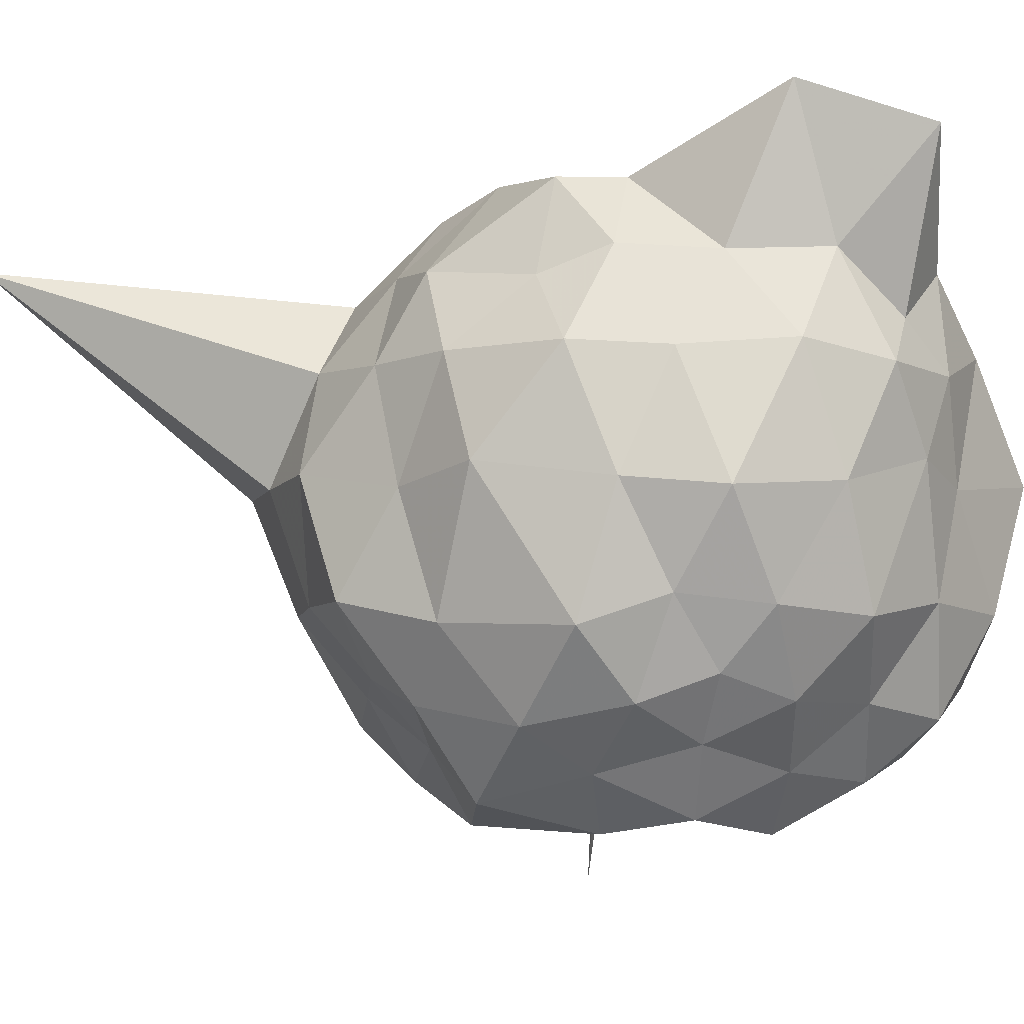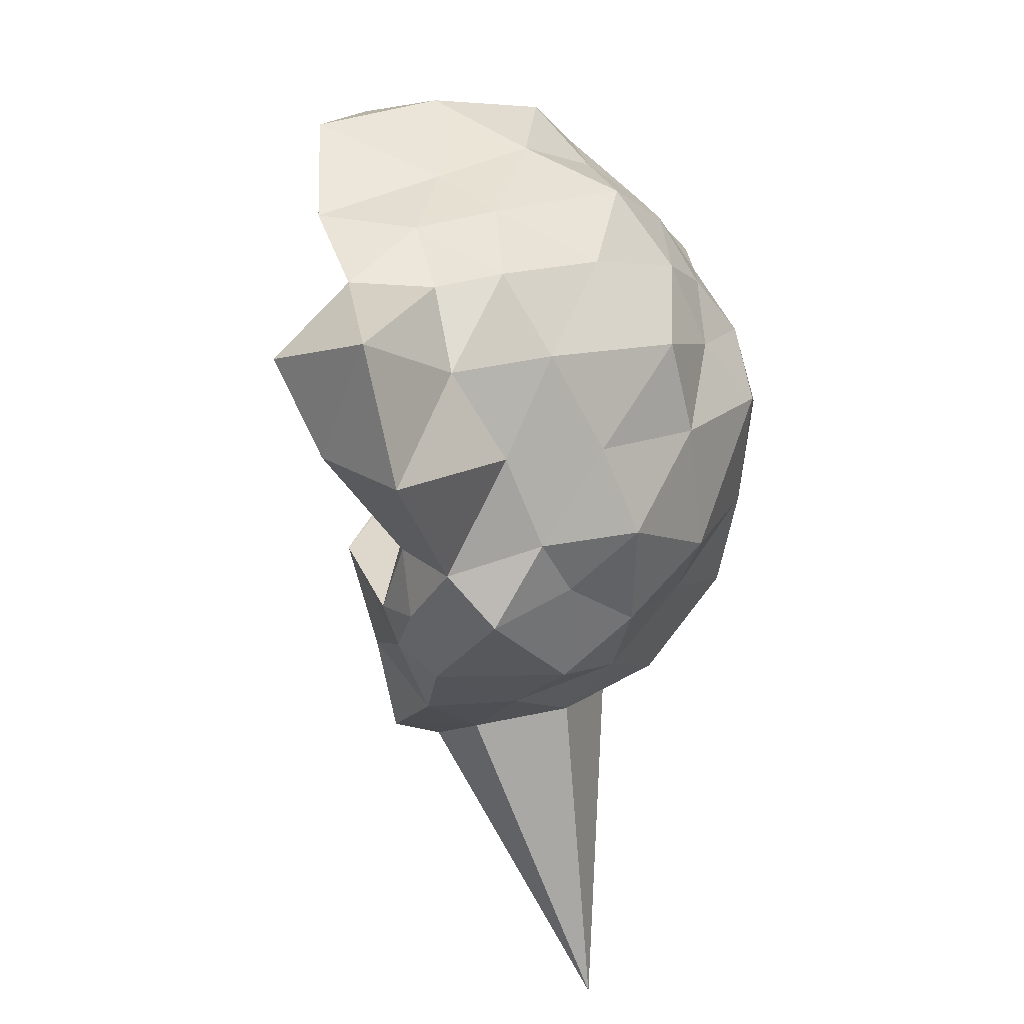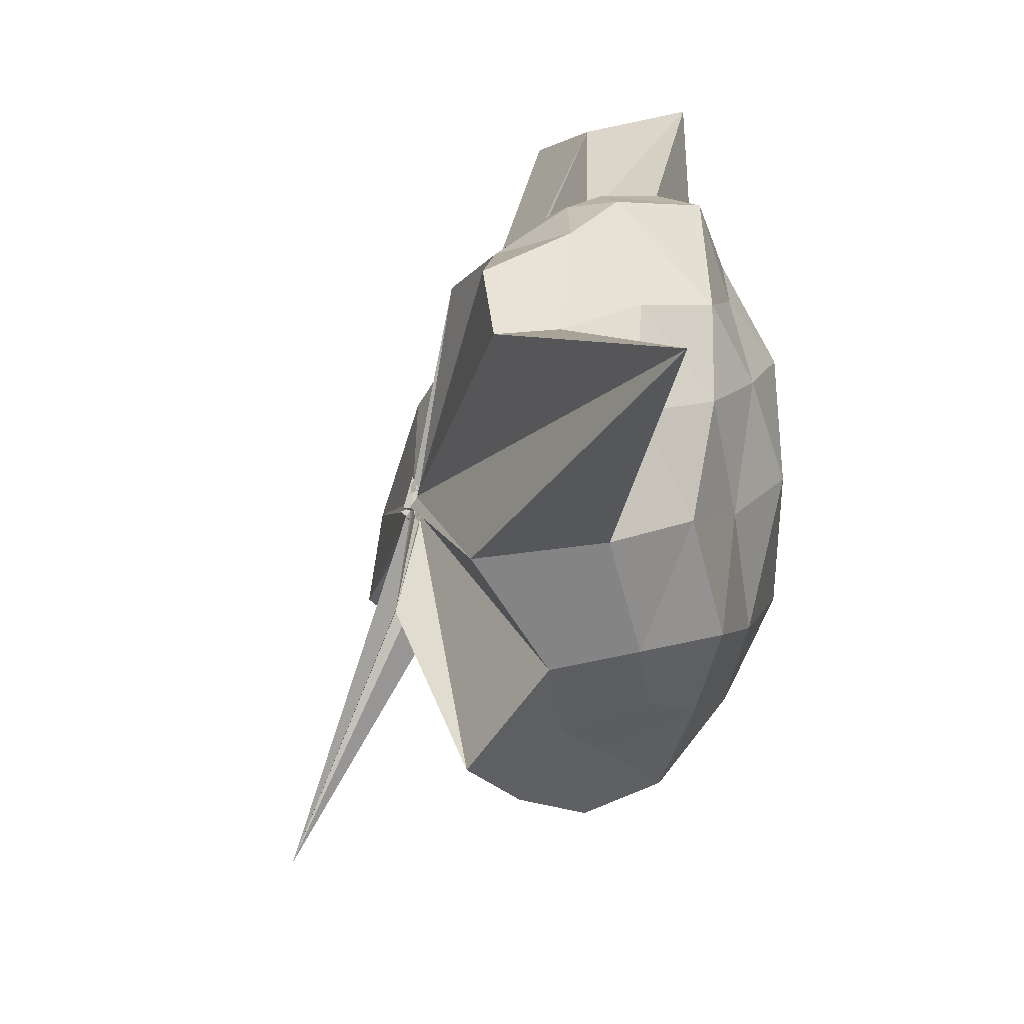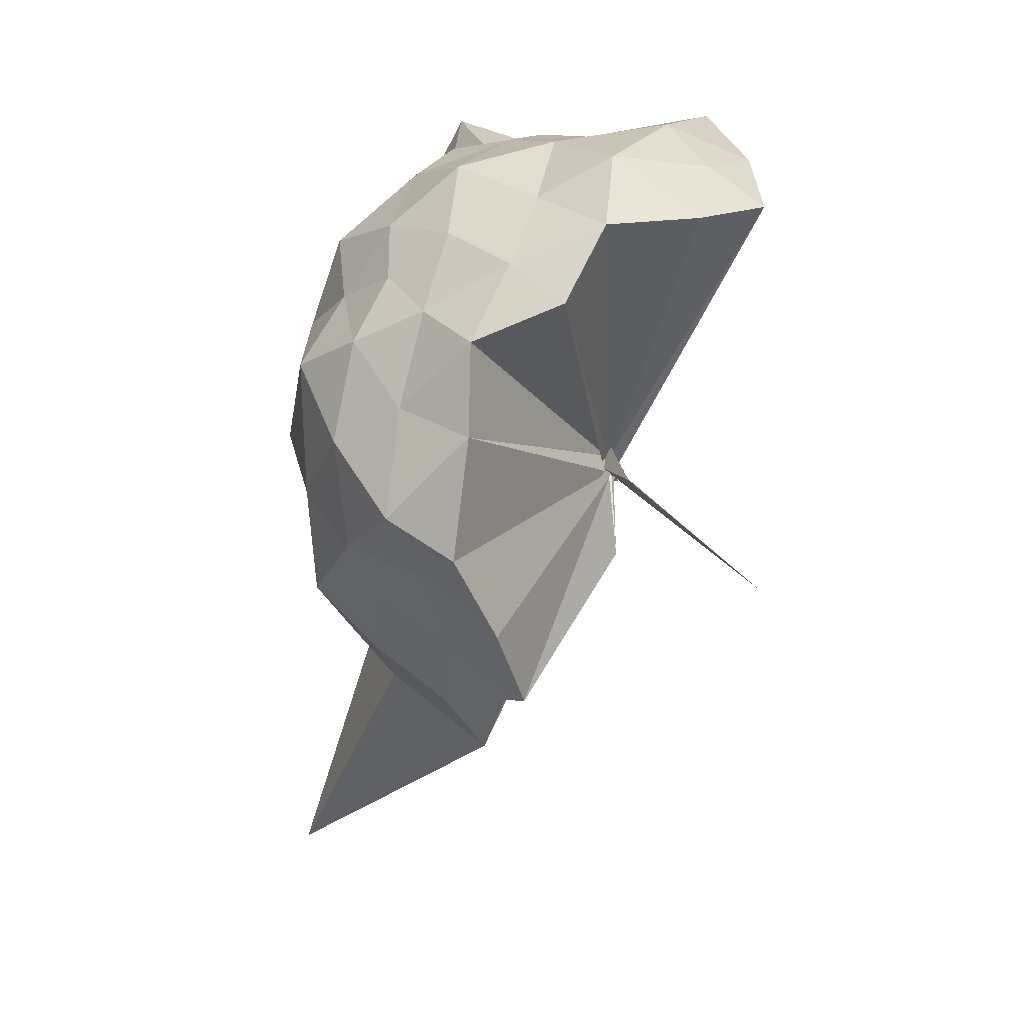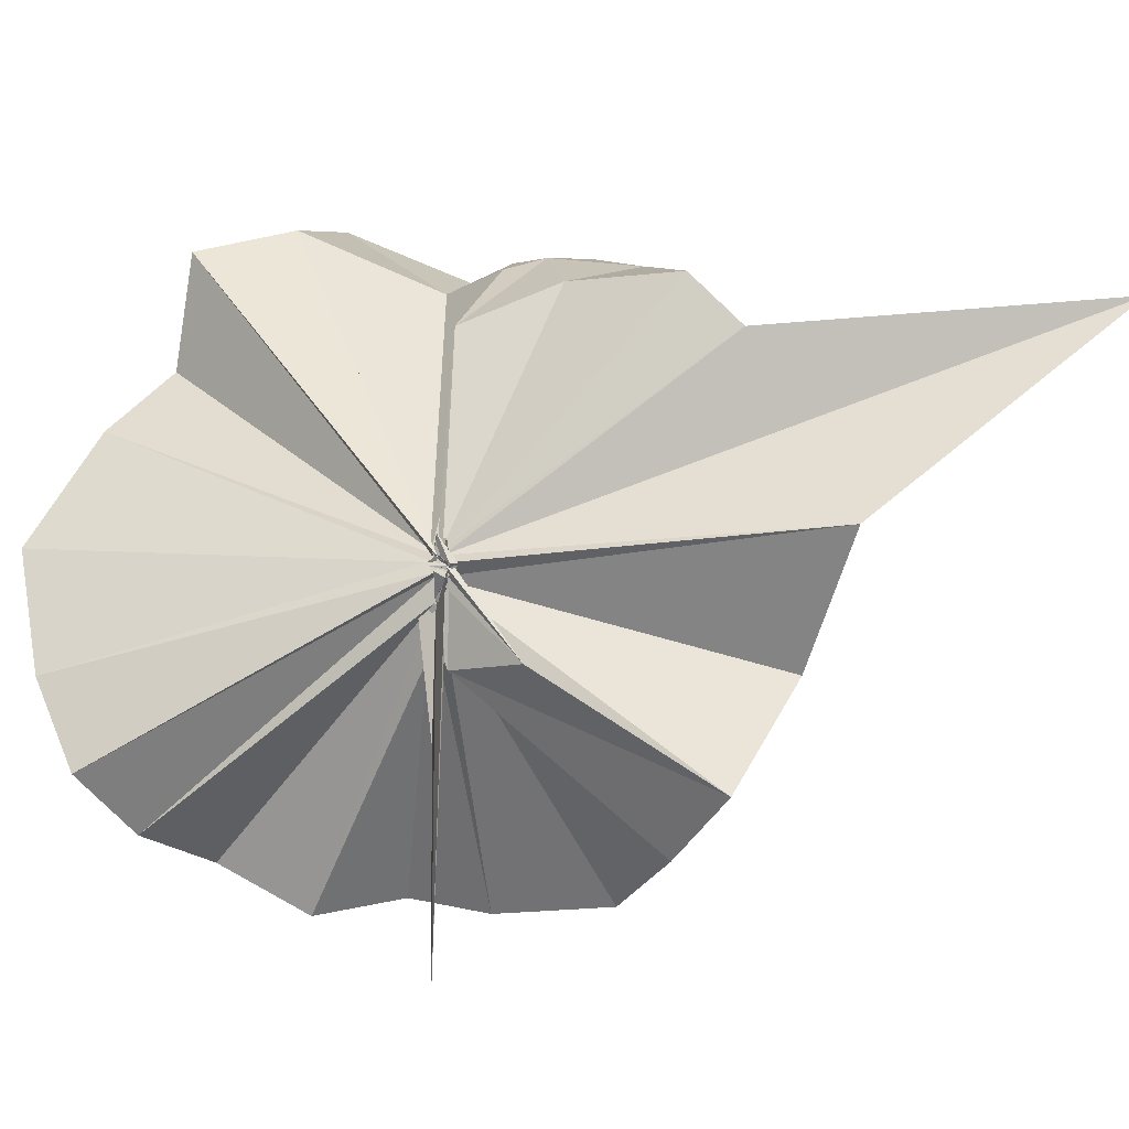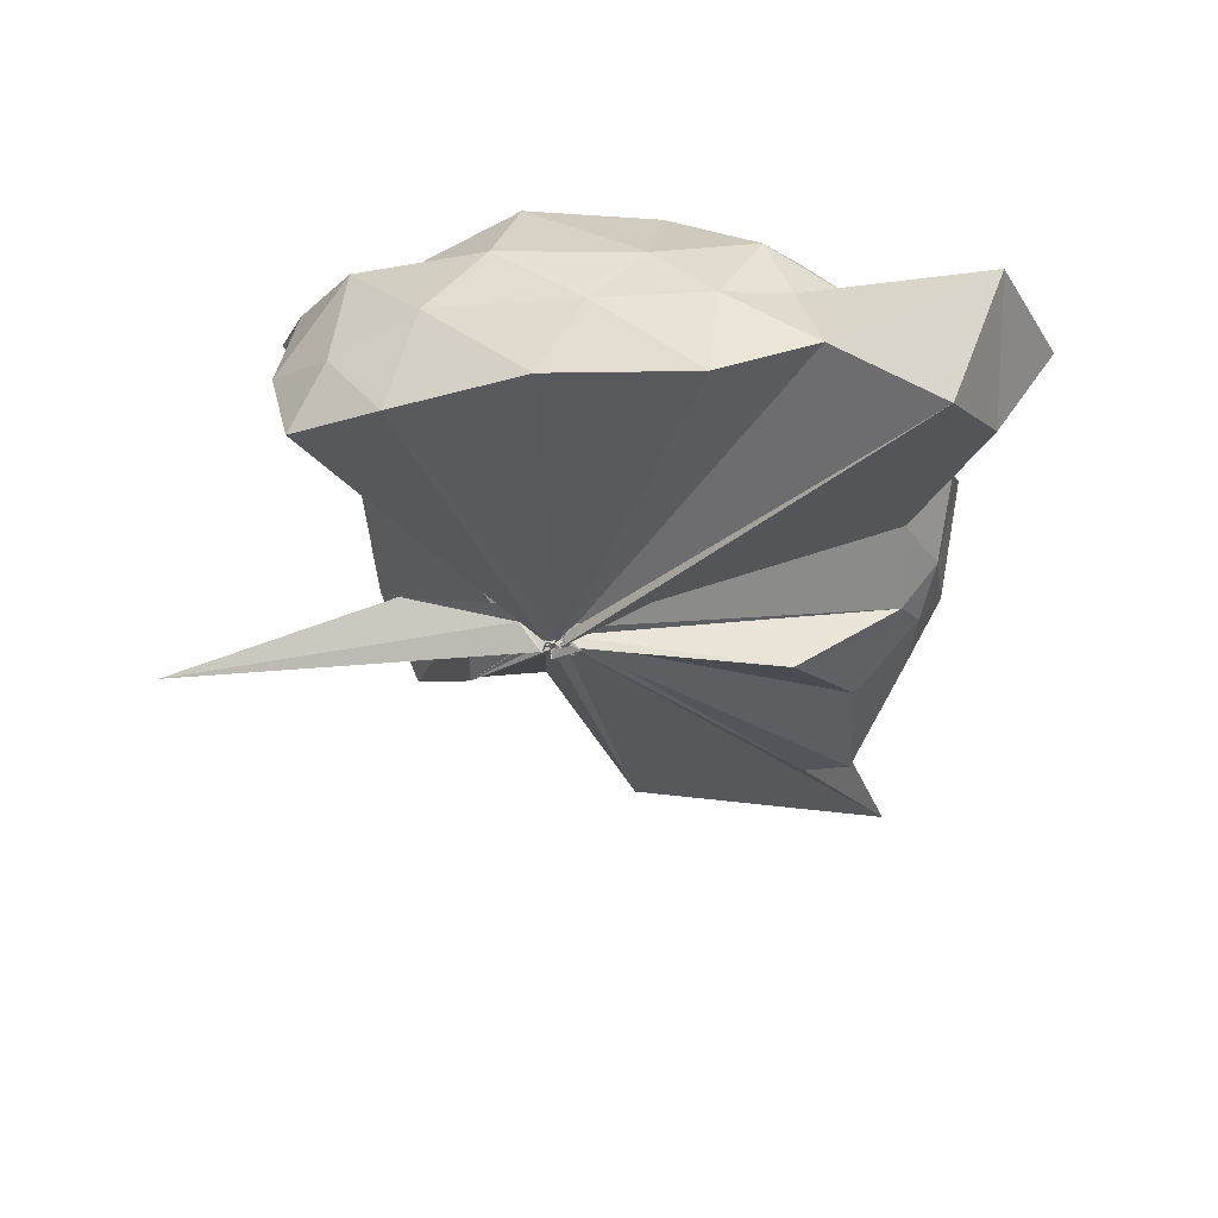
<metadata>
{"format":"obj","ext":"obj","renderer":"f3d","projection":"perspective","resolution":1024,"background":"white","views":[{"elev":-3.9,"azim":116.8,"up":"+Z"},{"elev":39.7,"azim":31.7,"up":"+Y"},{"elev":11.9,"azim":13.7,"up":"+Z"},{"elev":8.6,"azim":176.9,"up":"+Y"},{"elev":-7.5,"azim":-55.8,"up":"+Z"},{"elev":42.5,"azim":-68.5,"up":"+Y"}]}
</metadata>
<code>
v -0.02923 -0.4169 0.8532
v -0.02815 -0.3353 0.7611
v 0.8884 -0.2215 1.467
v 0.8324 -0.0114 1.548
v 0.6932 0.2565 1.532
v 0.5135 0.516 1.546
v 0.3378 0.6507 1.361
v 0.129 0.6791 1.51
v -0.02856 -0.4171 0.8594
v -0.05567 -0.4151 0.8717
v -0.04187 -0.4153 0.8464
v -0.0466 -0.4169 0.8716
v -0.04268 -0.4023 0.8627
v -0.07524 -0.4074 0.8394
v -0.03029 -0.4357 0.8528
v -0.03055 -0.4292 0.872
v -0.05802 -0.4257 0.9202
v -0.04256 -0.4014 0.8602
v 0.3775 -1.122 1.472
v 0.5365 -1.001 1.475
v 0.7165 -0.7553 1.518
v 0.891 -0.5616 1.5
v 1.01 -0.07906 1.267
v 0.8699 0.1827 1.253
v 0.6963 0.4806 1.277
v 0.4906 0.6734 1.223
v 0.1744 0.7243 1.21
v -0.1322 0.7133 1.296
v -0.062 -0.4149 0.8412
v -0.02989 -0.4205 0.852
v -0.0373 -0.4458 0.8385
v -0.03999 -0.4302 0.8564
v -0.02997 -0.4408 0.8453
v -0.06414 -0.4326 0.8607
v -0.07248 -0.4694 0.8377
v -0.04328 -0.4863 0.8362
v -0.07214 -0.4796 0.8322
v -0.04246 -0.4354 0.8608
v 1.061 -1.977 1.575
v 0.7598 -0.9913 1.25
v 0.9248 -0.7086 1.24
v 0.9976 -0.4507 1.258
v 0.9909 0.06995 0.8962
v 0.8935 0.355 0.8708
v 0.6279 0.5801 0.8913
v 0.3073 0.6994 0.9694
v 0.05044 0.7067 0.8986
v -0.381 0.7814 0.9345
v -0.04246 -0.4204 0.8528
v -0.05702 -0.4274 0.8515
v -0.0166 -0.4391 0.8299
v -0.03797 -0.4218 0.835
v -0.0369 -0.4325 0.831
v -0.04016 -0.4699 0.8142
v -0.0389 -0.4829 0.832
v -0.05959 -0.4708 0.8249
v -0.05312 -0.4781 0.8378
v 0.3959 -1.451 0.9142
v 0.7189 -1.184 0.9183
v 0.9121 -0.9623 0.9429
v 0.9747 -0.6048 0.89
v 1.077 -0.3266 0.9468
v 0.8733 0.1768 0.5897
v 0.7198 0.4117 0.5589
v 0.4931 0.6044 0.5299
v 0.1747 0.6867 0.5745
v -0.1934 0.7412 0.5458
v -0.4708 0.6257 0.5616
v -0.06778 -0.4213 0.8111
v -0.05778 -0.4499 0.8113
v -0.03745 -0.4334 0.8371
v -0.01971 -0.4646 0.8274
v -0.07641 -0.4258 0.8115
v -0.08068 -0.4196 0.8286
v -0.03359 -0.4383 0.8226
v -0.0441 -0.4571 0.8473
v -0.04198 -0.412 0.8032
v 0.5506 -1.187 0.5466
v 0.7739 -1.012 0.5677
v 0.9759 -0.8016 0.5762
v 1.003 -0.4661 0.5136
v 1.018 -0.04148 0.5023
v 0.726 0.2498 0.3753
v 0.5341 0.3935 0.2994
v 0.2504 0.506 0.2909
v 0.01452 0.6339 0.2439
v -0.3074 0.6014 0.332
v -0.4781 0.4747 0.2896
v -0.06627 -0.4192 0.8153
v -0.09186 -0.442 0.8117
v -0.05827 -0.4586 0.7962
v -0.04641 -0.4606 0.8121
v -0.03771 -0.4428 0.8159
v -0.0517 -0.4604 0.8243
v -0.05444 -0.4571 0.8261
v -0.03757 -0.6924 0.5577
v 0.2945 -1.117 0.2159
v 0.5336 -0.9543 0.3049
v 0.7653 -0.8094 0.3607
v 0.8644 -0.615 0.2861
v 0.9037 -0.2652 0.2307
v 0.8387 0.04977 0.2928
v 0.7907 -0.2096 1.755
v 0.6304 -0.06103 1.769
v 0.6241 0.4341 2.003
v 0.4418 0.7916 1.877
v 0.1045 0.6022 1.859
v -0.0363 -0.4096 0.8498
v -0.0439 -0.4174 0.8623
v -0.04806 -0.4415 0.845
v -0.02612 -0.4162 0.8659
v -0.04973 -0.4684 0.8233
v -0.03003 -0.4186 0.8627
v -0.05241 -0.4152 0.8411
v 0.3105 -0.9816 1.628
v 0.505 -0.7232 1.714
v 0.5903 -0.4883 1.785
v 0.4989 -0.2781 1.783
v 0.4181 -0.09966 1.699
v 0.3165 0.3779 1.936
v -0.06473 -0.4359 0.8525
v -0.04935 -0.405 0.8676
v -0.05748 -0.4349 0.8577
v -0.05415 -0.4565 0.9017
v -0.03687 -0.4297 0.873
v 0.2552 -0.6225 1.636
v 0.4315 -0.4439 1.762
v 0.3527 -0.346 1.726
v -0.02979 -0.3828 0.865
v -0.05503 -0.4099 0.8668
v -0.05154 -0.4263 0.9121
v 0.0624 -0.3936 1.505
v 0.6159 0.1511 0.1805
v 0.3472 0.3034 0.09991
v 0.05182 0.4235 0.06317
v -0.2492 0.4423 0.1318
v -0.02949 -0.4096 0.8127
v -0.05809 -0.4203 0.8103
v -0.03908 -0.4075 0.7442
v -0.02058 -0.411 0.7291
v -0.06912 -0.4637 0.8
v -0.03249 -0.4473 0.784
v -0.01213 -0.4312 0.5558
v 0.3907 -0.8722 0.05552
v 0.6172 -0.6979 0.1604
v 0.7384 -0.4829 0.01144
v 0.6932 -0.1453 0.09666
v 0.4746 0.06892 -0.03345
v 0.1899 0.1892 -0.08595
v -0.02882 -0.3967 0.7366
v -0.004463 -0.4088 0.7067
v -0.02092 -0.4032 0.728
v -0.3888 -0.6656 -0.2798
v -0.03354 -0.4061 0.7163
v -0.03834 -0.3826 0.6997
v 0.5307 -0.6078 -0.06155
v 0.4835 -0.2194 -0.07984
v -0.01558 -0.3757 0.7025
v -0.01034 -0.4291 0.7075
v -0.001808 -0.4128 0.6502
v -0.05559 -0.413 0.354
v -0.0246 -0.4276 0.6692
f 3 23 4
f 4 23 24
f 4 24 5
f 5 24 25
f 5 25 6
f 6 25 26
f 6 26 7
f 7 26 27
f 7 27 8
f 8 27 28
f 8 28 9
f 9 28 29
f 9 29 10
f 10 29 30
f 10 30 11
f 11 30 31
f 11 31 12
f 12 31 32
f 12 32 13
f 13 32 33
f 13 33 14
f 14 33 34
f 14 34 15
f 15 34 35
f 15 35 16
f 16 35 36
f 16 36 17
f 17 36 37
f 17 37 18
f 18 37 38
f 18 38 19
f 19 38 39
f 19 39 20
f 20 39 40
f 20 40 21
f 21 40 41
f 21 41 22
f 22 41 42
f 22 42 3
f 3 42 23
f 23 43 24
f 24 43 44
f 24 44 25
f 25 44 45
f 25 45 26
f 26 45 46
f 26 46 27
f 27 46 47
f 27 47 28
f 28 47 48
f 28 48 29
f 29 48 49
f 29 49 30
f 30 49 50
f 30 50 31
f 31 50 51
f 31 51 32
f 32 51 52
f 32 52 33
f 33 52 53
f 33 53 34
f 34 53 54
f 34 54 35
f 35 54 55
f 35 55 36
f 36 55 56
f 36 56 37
f 37 56 57
f 37 57 38
f 38 57 58
f 38 58 39
f 39 58 59
f 39 59 40
f 40 59 60
f 40 60 41
f 41 60 61
f 41 61 42
f 42 61 62
f 42 62 23
f 23 62 43
f 43 63 44
f 44 63 64
f 44 64 45
f 45 64 65
f 45 65 46
f 46 65 66
f 46 66 47
f 47 66 67
f 47 67 48
f 48 67 68
f 48 68 49
f 49 68 69
f 49 69 50
f 50 69 70
f 50 70 51
f 51 70 71
f 51 71 52
f 52 71 72
f 52 72 53
f 53 72 73
f 53 73 54
f 54 73 74
f 54 74 55
f 55 74 75
f 55 75 56
f 56 75 76
f 56 76 57
f 57 76 77
f 57 77 58
f 58 77 78
f 58 78 59
f 59 78 79
f 59 79 60
f 60 79 80
f 60 80 61
f 61 80 81
f 61 81 62
f 62 81 82
f 62 82 43
f 43 82 63
f 63 83 64
f 64 83 84
f 64 84 65
f 65 84 85
f 65 85 66
f 66 85 86
f 66 86 67
f 67 86 87
f 67 87 68
f 68 87 88
f 68 88 69
f 69 88 89
f 69 89 70
f 70 89 90
f 70 90 71
f 71 90 91
f 71 91 72
f 72 91 92
f 72 92 73
f 73 92 93
f 73 93 74
f 74 93 94
f 74 94 75
f 75 94 95
f 75 95 76
f 76 95 96
f 76 96 77
f 77 96 97
f 77 97 78
f 78 97 98
f 78 98 79
f 79 98 99
f 79 99 80
f 80 99 100
f 80 100 81
f 81 100 101
f 81 101 82
f 82 101 102
f 82 102 63
f 63 102 83
f 103 104 118
f 104 119 118
f 104 105 119
f 105 120 119
f 105 106 120
f 106 107 120
f 107 121 120
f 107 108 121
f 108 122 121
f 108 109 122
f 109 110 122
f 110 123 122
f 110 111 123
f 111 124 123
f 111 112 124
f 112 113 124
f 113 125 124
f 113 114 125
f 114 126 125
f 114 115 126
f 115 116 126
f 116 127 126
f 116 117 127
f 117 118 127
f 117 103 118
f 118 119 128
f 119 129 128
f 119 120 129
f 120 121 129
f 121 130 129
f 121 122 130
f 122 123 130
f 123 131 130
f 123 124 131
f 124 125 131
f 125 132 131
f 125 126 132
f 126 127 132
f 127 128 132
f 127 118 128
f 133 148 134
f 134 148 149
f 134 149 135
f 135 149 150
f 135 150 136
f 136 150 137
f 137 150 151
f 137 151 138
f 138 151 152
f 138 152 139
f 139 152 140
f 140 152 153
f 140 153 141
f 141 153 154
f 141 154 142
f 142 154 143
f 143 154 155
f 143 155 144
f 144 155 156
f 144 156 145
f 145 156 146
f 146 156 157
f 146 157 147
f 147 157 148
f 147 148 133
f 148 158 149
f 149 158 159
f 149 159 150
f 150 159 151
f 151 159 160
f 151 160 152
f 152 160 153
f 153 160 161
f 153 161 154
f 154 161 155
f 155 161 162
f 155 162 156
f 156 162 157
f 157 162 158
f 157 158 148
f 3 4 103
f 103 4 104
f 4 5 104
f 104 5 105
f 5 6 105
f 105 6 106
f 6 7 106
f 7 8 106
f 106 8 107
f 8 9 107
f 107 9 108
f 9 10 108
f 108 10 109
f 10 11 109
f 11 12 109
f 109 12 110
f 12 13 110
f 110 13 111
f 13 14 111
f 111 14 112
f 14 15 112
f 15 16 112
f 112 16 113
f 16 17 113
f 113 17 114
f 17 18 114
f 114 18 115
f 18 19 115
f 19 20 115
f 115 20 116
f 20 21 116
f 116 21 117
f 21 22 117
f 117 22 103
f 22 3 103
f 83 133 84
f 84 133 134
f 84 134 85
f 85 134 135
f 85 135 86
f 86 135 136
f 86 136 87
f 87 136 88
f 88 136 137
f 88 137 89
f 89 137 138
f 89 138 90
f 90 138 139
f 90 139 91
f 91 139 92
f 92 139 140
f 92 140 93
f 93 140 141
f 93 141 94
f 94 141 142
f 94 142 95
f 95 142 96
f 96 142 143
f 96 143 97
f 97 143 144
f 97 144 98
f 98 144 145
f 98 145 99
f 99 145 100
f 100 145 146
f 100 146 101
f 101 146 147
f 101 147 102
f 102 147 133
f 102 133 83
f 128 129 1
f 129 130 1
f 130 131 1
f 131 132 1
f 132 128 1
f 159 158 2
f 160 159 2
f 161 160 2
f 162 161 2
f 158 162 2

</code>
